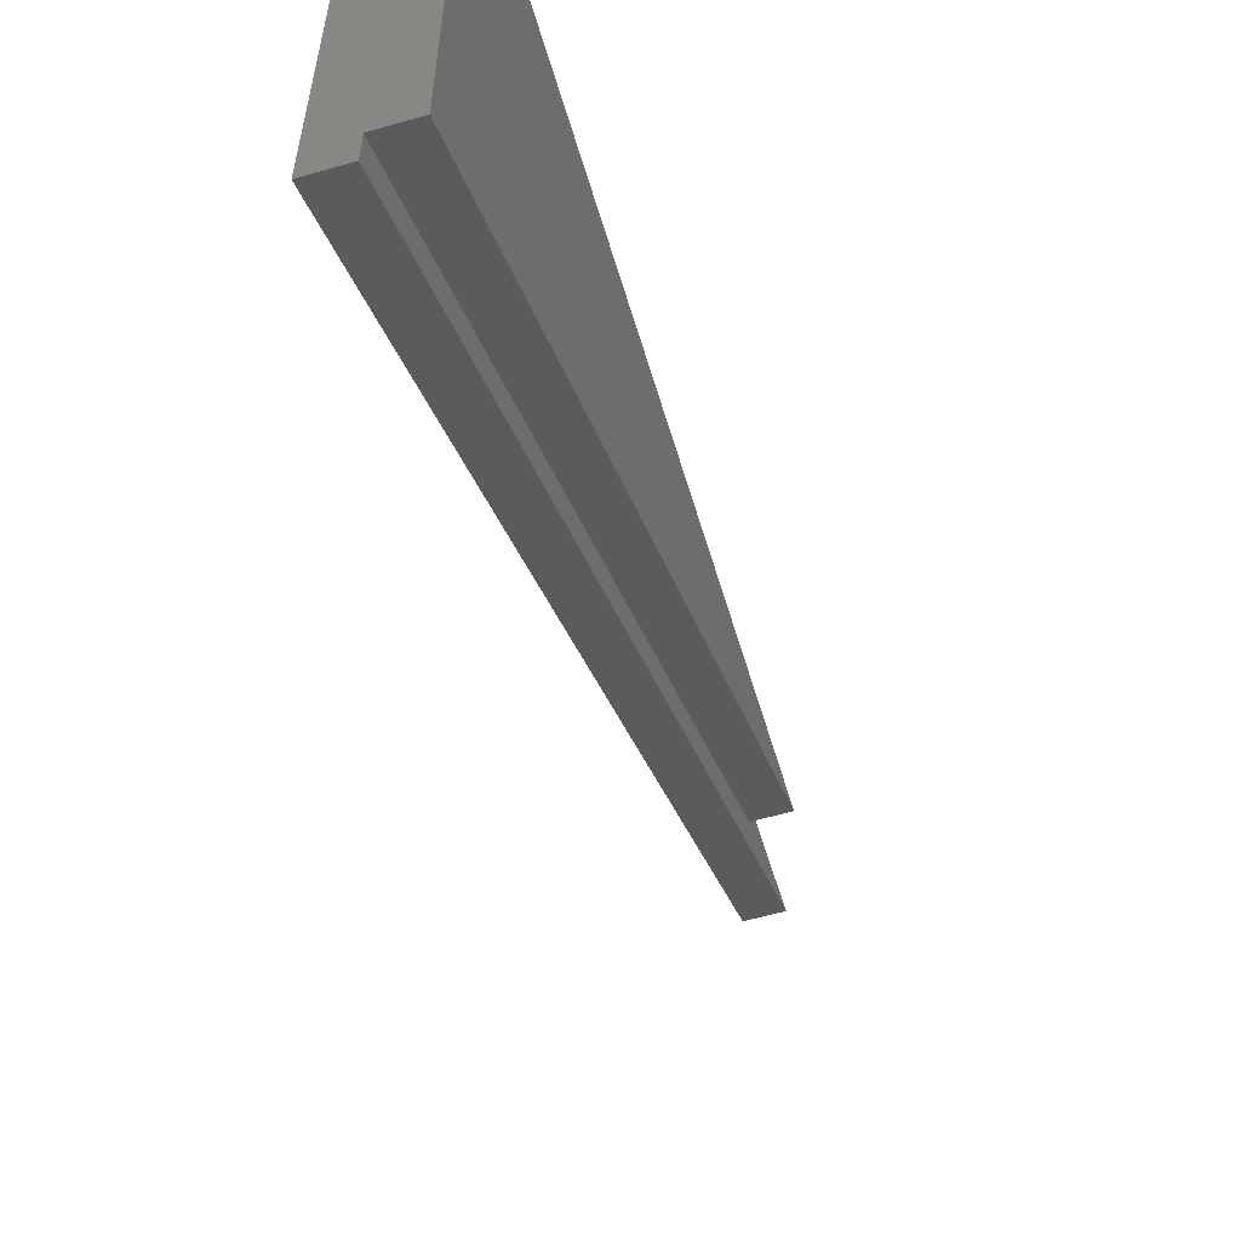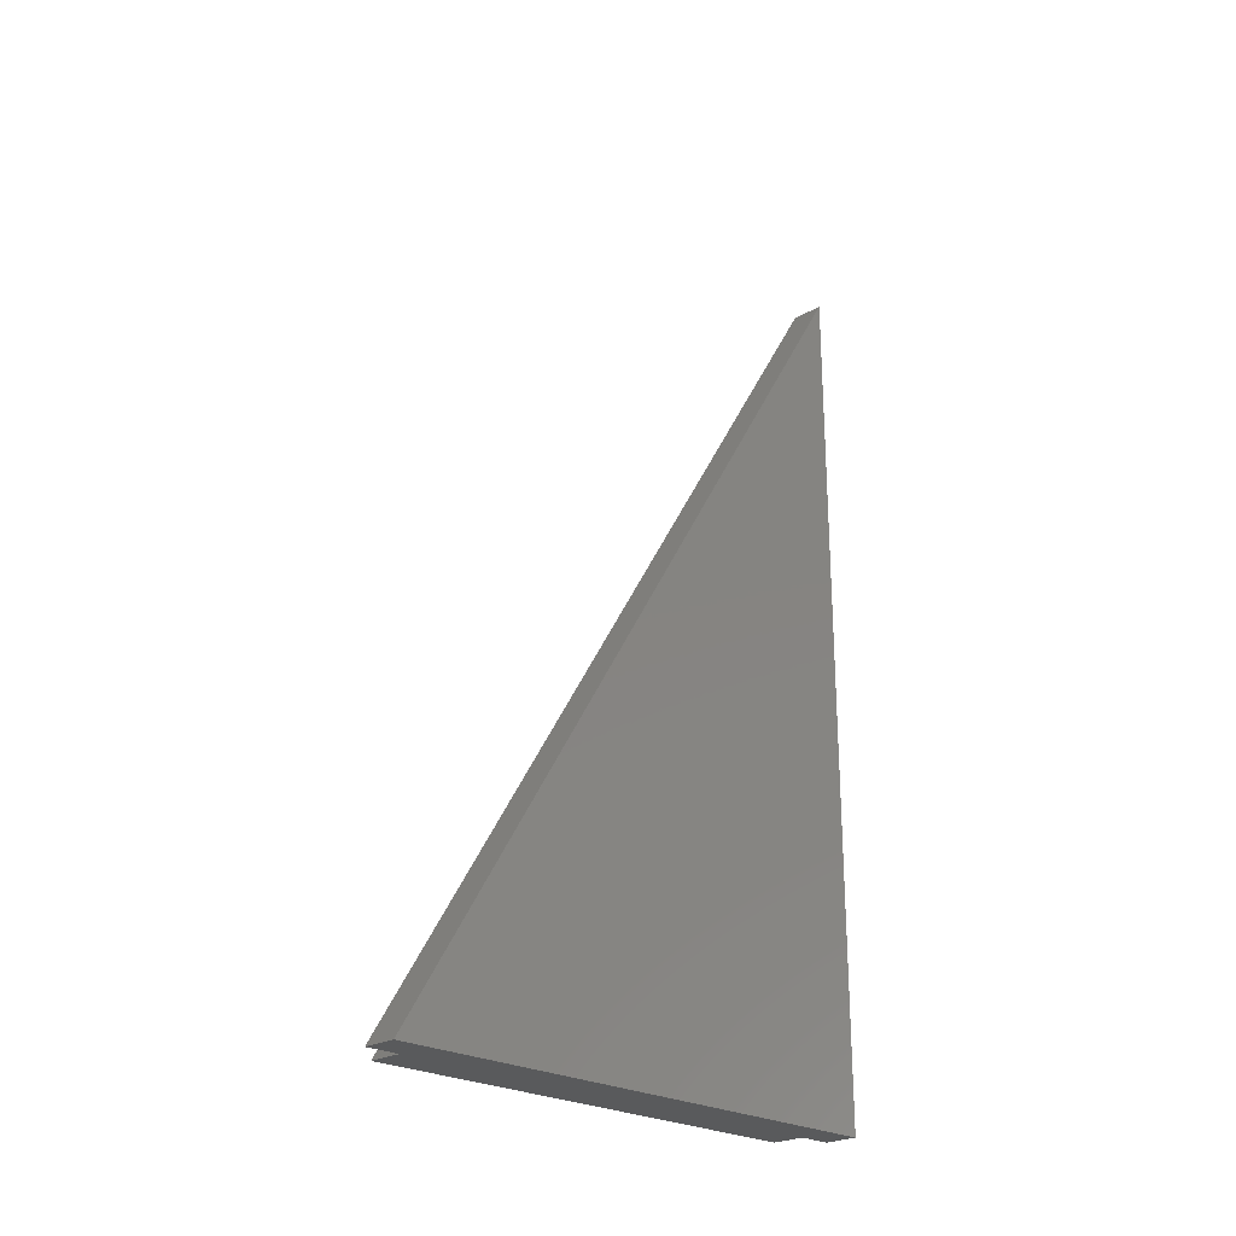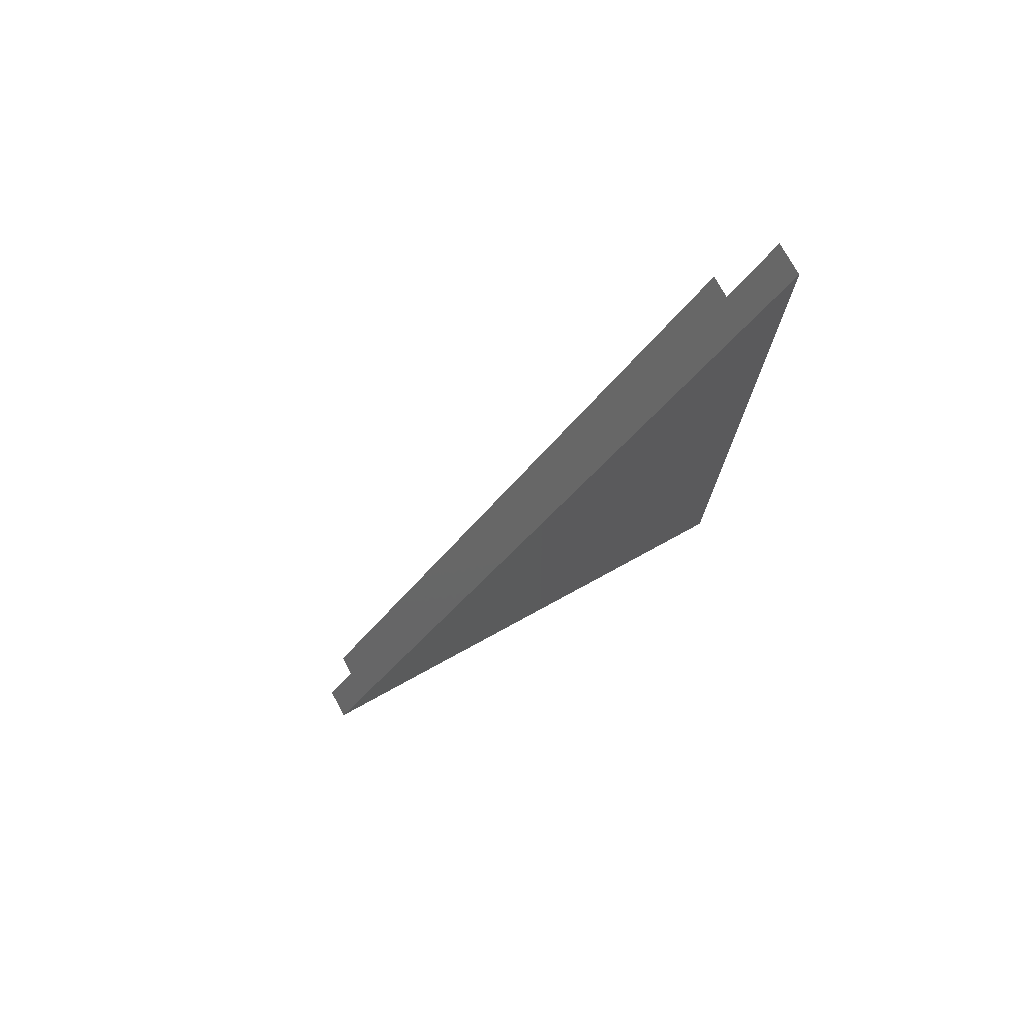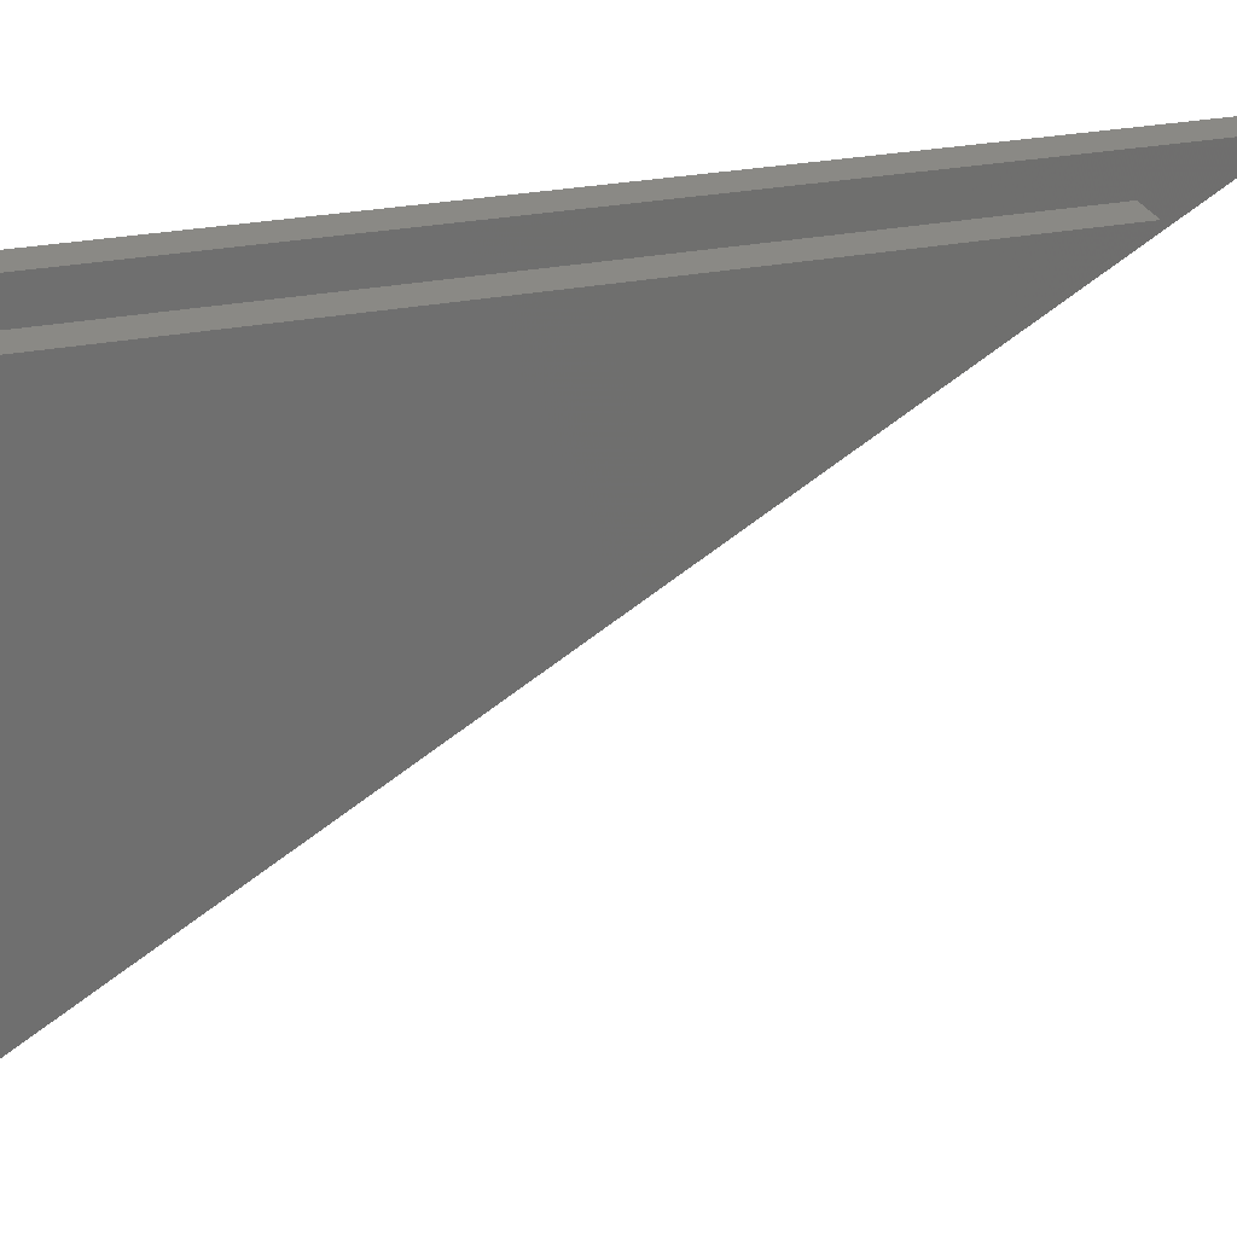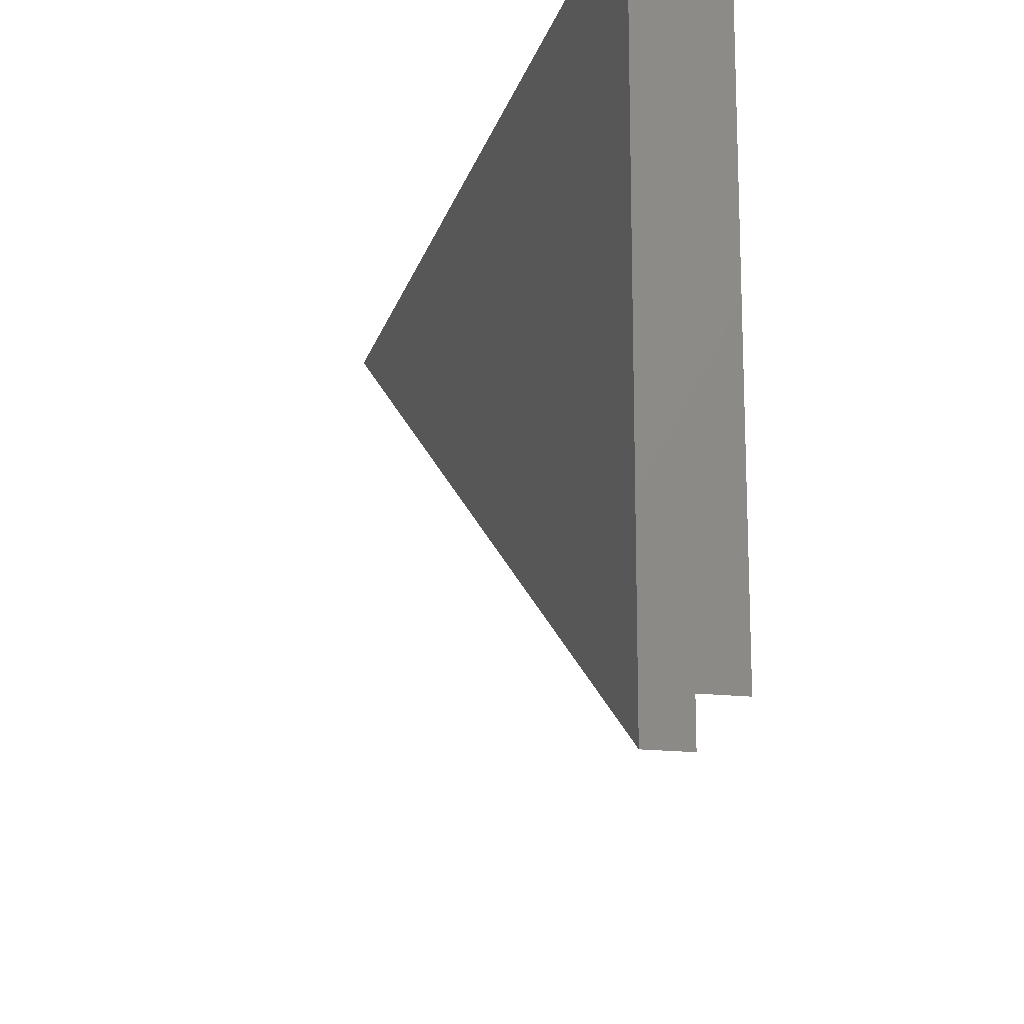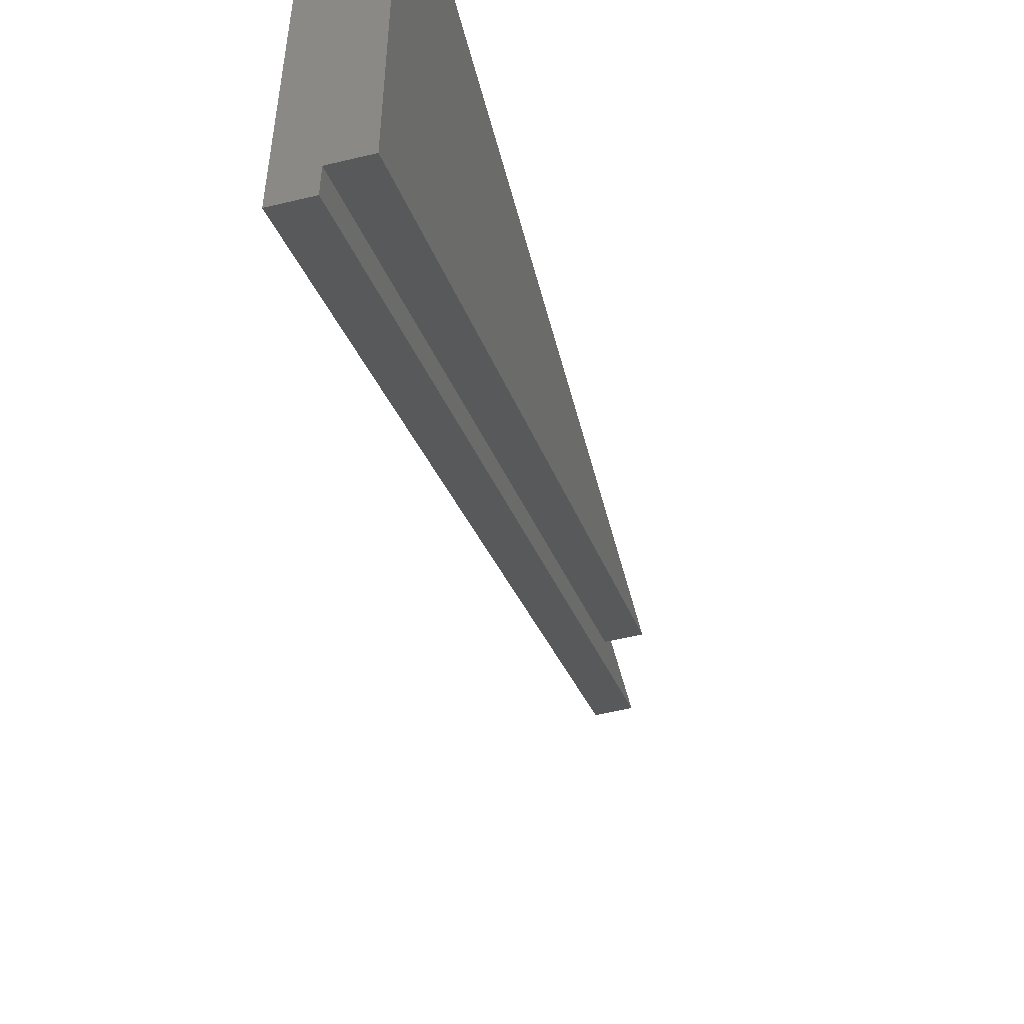
<metadata>
{"format":"stl","ext":"stl","renderer":"f3d","projection":"perspective","resolution":1024,"background":"white","views":[{"elev":-58.7,"azim":16.5,"up":"+Z"},{"elev":-24.0,"azim":-135.3,"up":"+Y"},{"elev":75.1,"azim":-118.7,"up":"+Y"},{"elev":28.3,"azim":73.1,"up":"+Z"},{"elev":-16.9,"azim":-13.7,"up":"+Z"},{"elev":-53.5,"azim":14.5,"up":"+Z"}]}
</metadata>
<code>
# stl→obj: 12 verts, 16 faces
v 0 0 0
v 15 0 0
v 0 0 240
v 15 0 240
v 0 388.8 240
v 15 388.8 240
v 15 0 15
v 15 340.1 225
v 15 0 225
v 30 0 225
v 30 340.1 225
v 30 0 15
f 1 2 3
f 3 4 2
f 1 2 5
f 2 5 6
f 5 6 3
f 3 4 6
f 1 3 5
f 2 4 6
f 7 8 9
f 9 8 10
f 10 11 8
f 11 10 12
f 7 12 9
f 9 12 10
f 7 12 8
f 8 11 12

</code>
